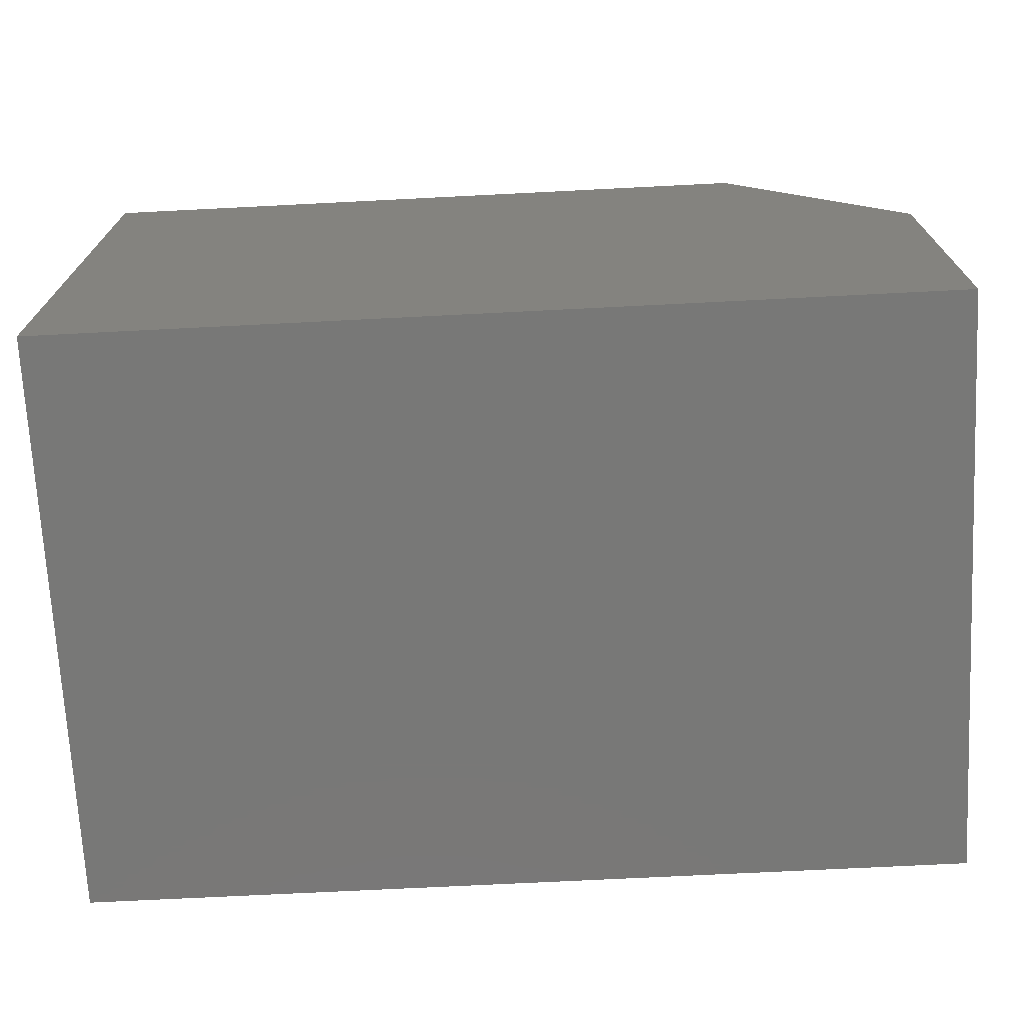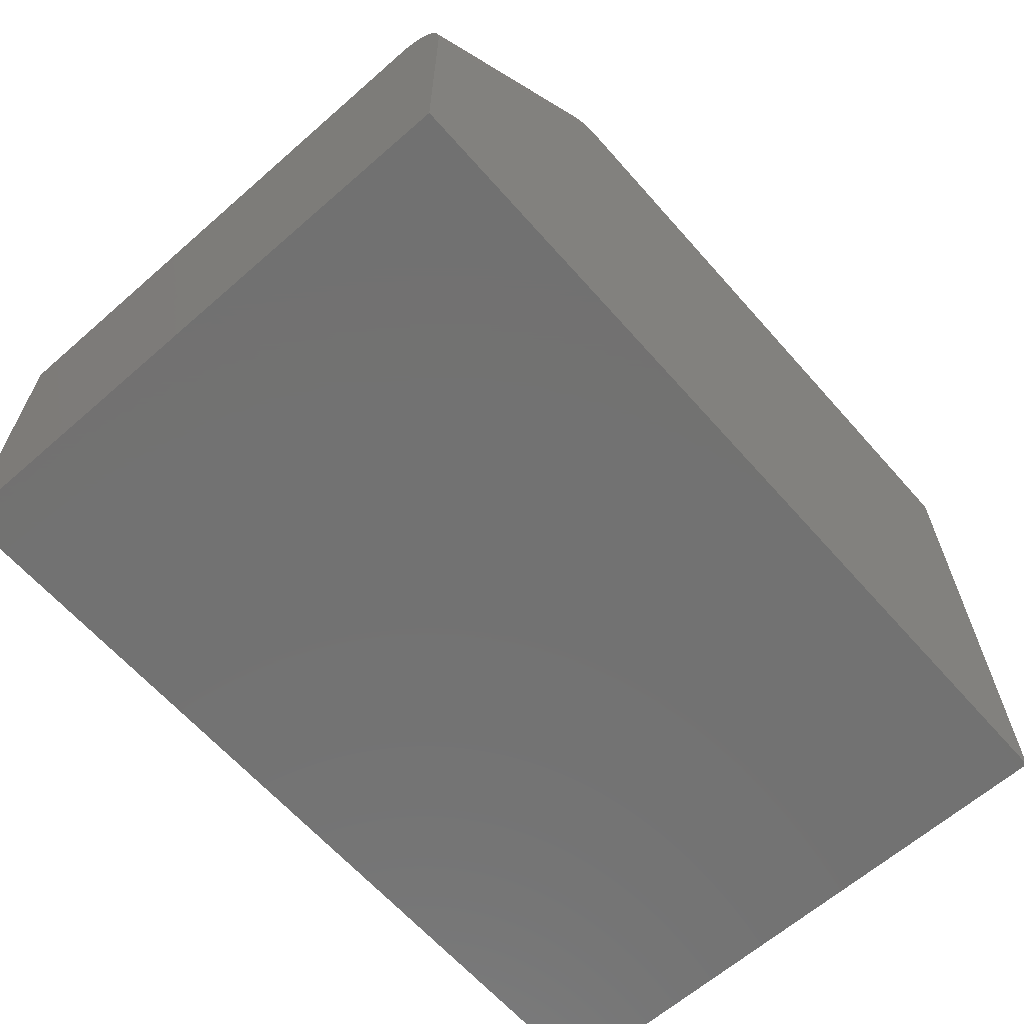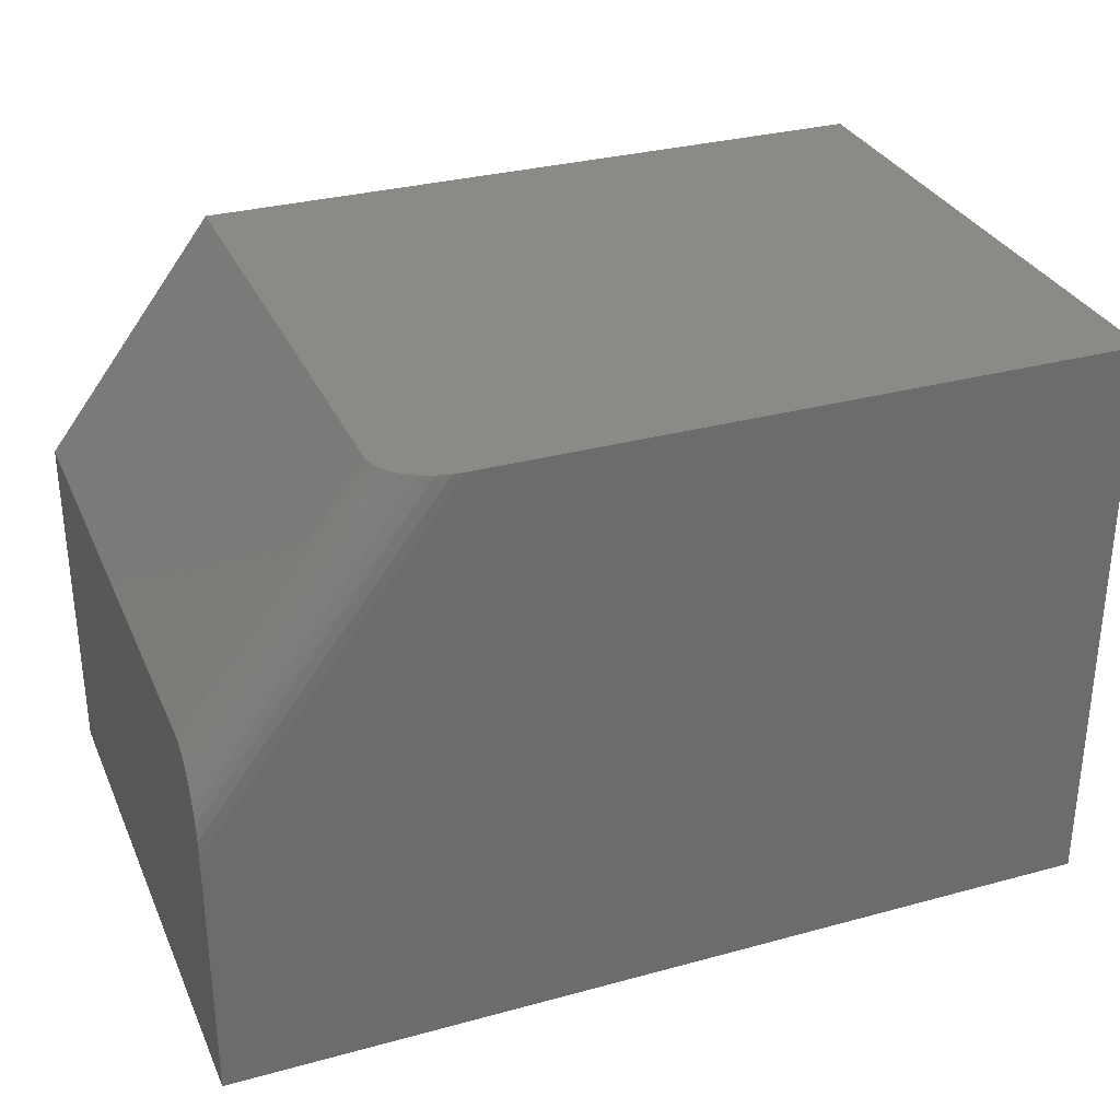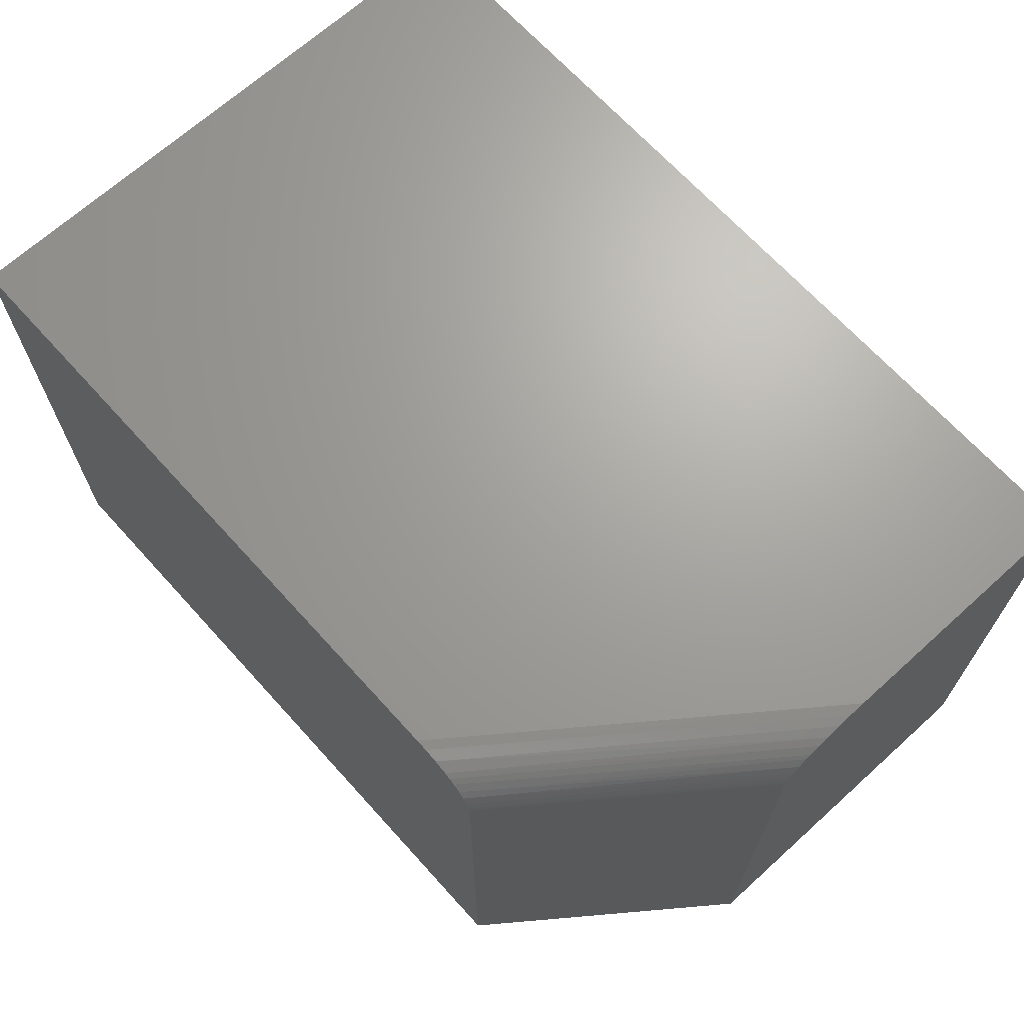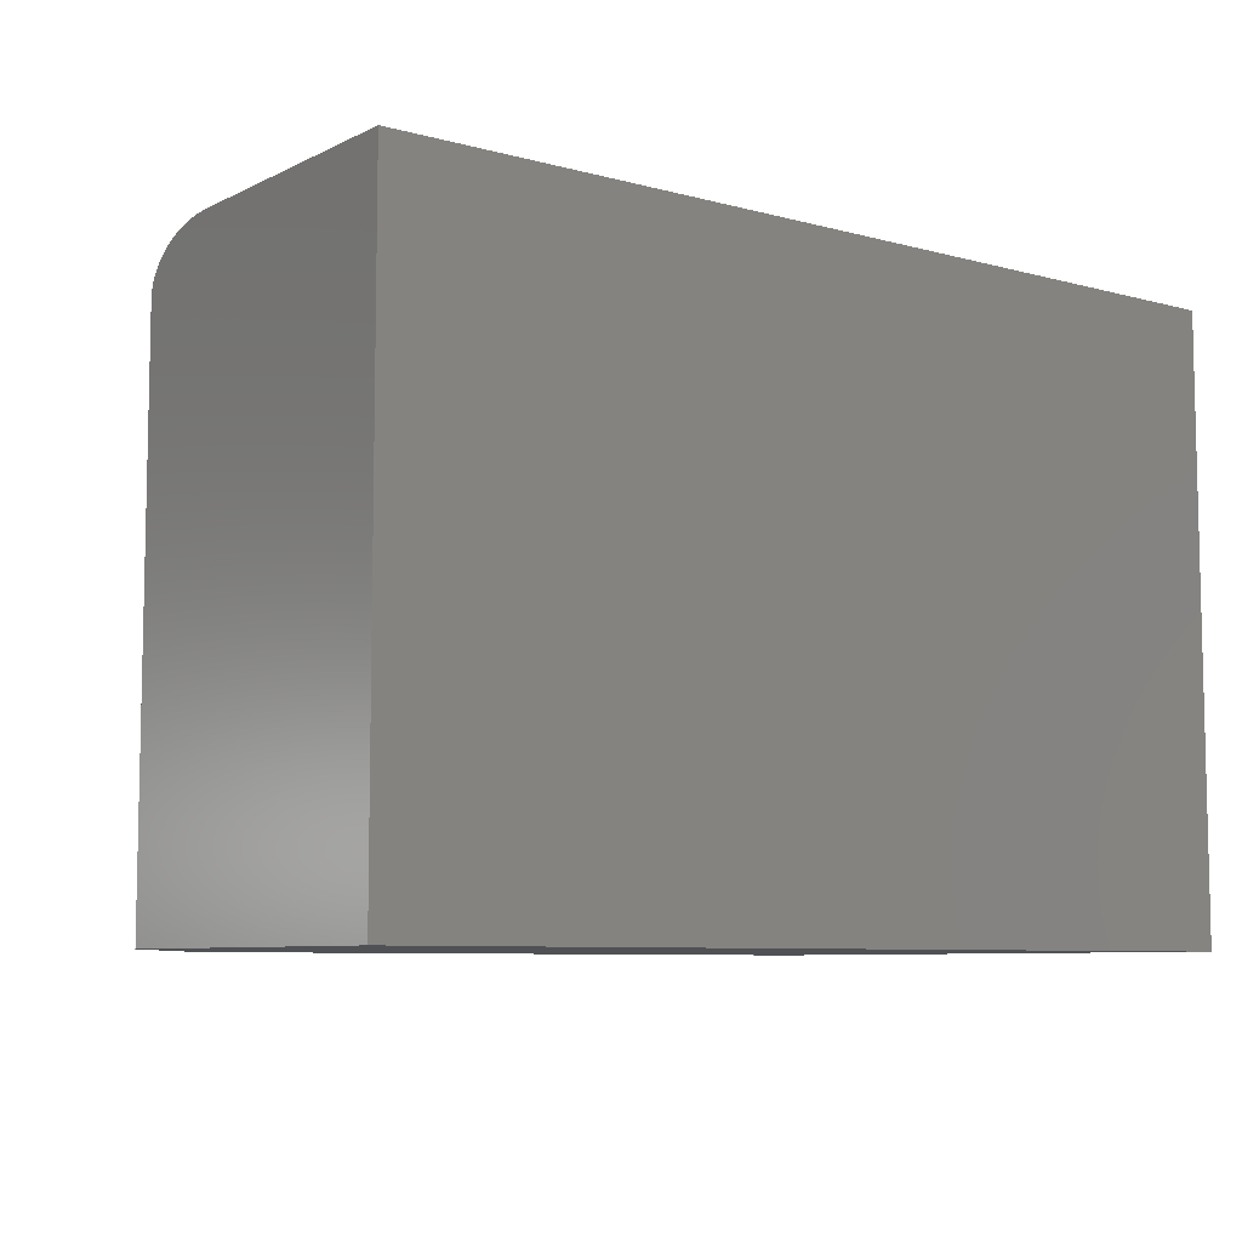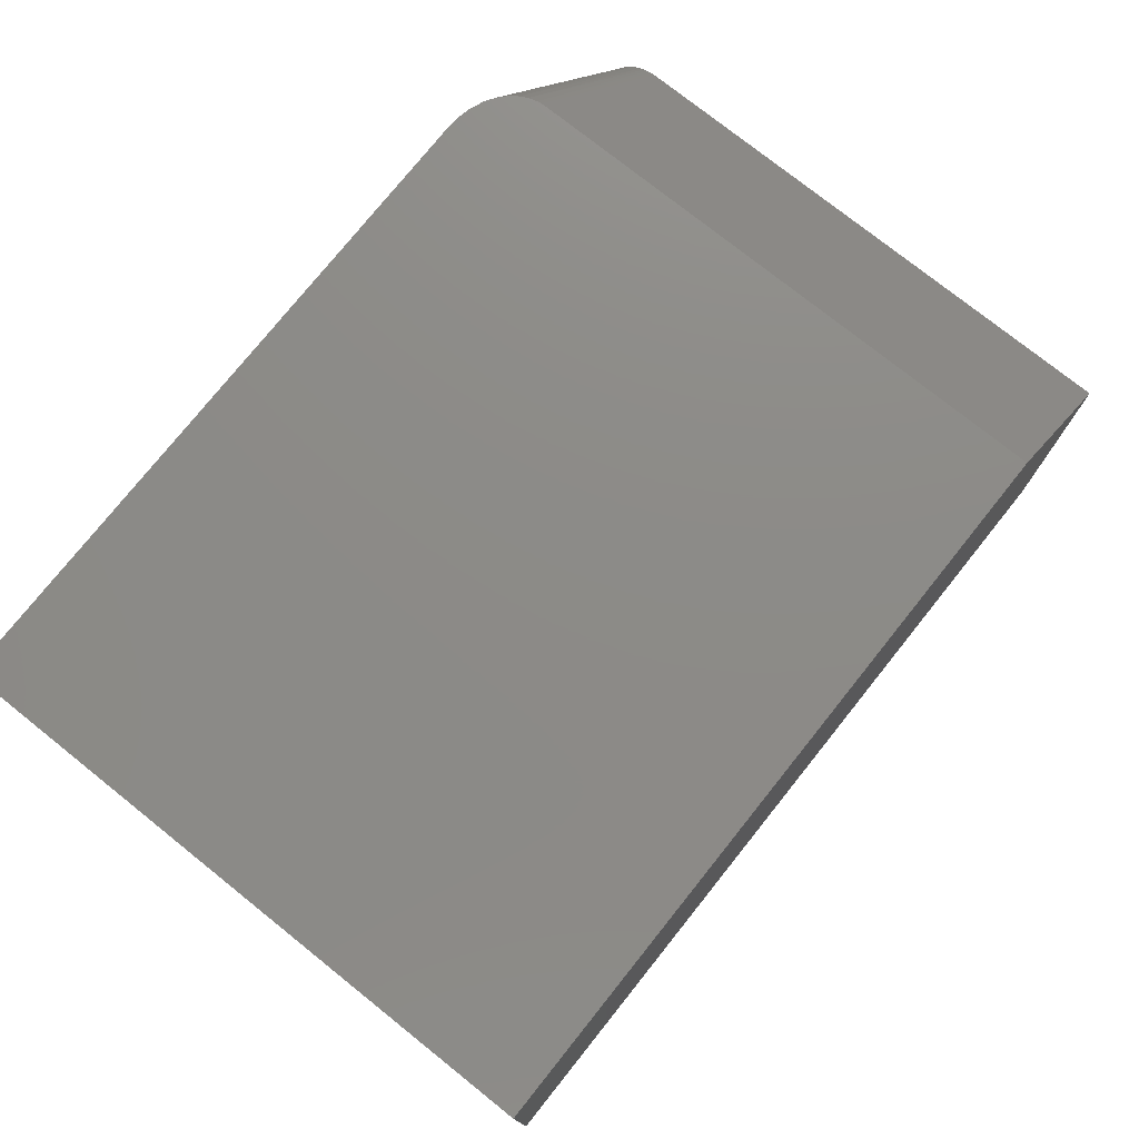
<metadata>
{"format":"stl","ext":"stl","renderer":"f3d","projection":"perspective","resolution":1024,"background":"white","views":[{"elev":-71.0,"azim":2.9,"up":"+Z"},{"elev":-63.9,"azim":131.4,"up":"+Z"},{"elev":31.3,"azim":158.8,"up":"+Z"},{"elev":68.0,"azim":47.8,"up":"+Y"},{"elev":-7.7,"azim":142.9,"up":"+Y"},{"elev":76.3,"azim":-51.4,"up":"+Z"}]}
</metadata>
<code>
# stl→obj: 34 verts, 64 faces
v 0.5411 0 0.4974
v 0.75 0 0.2225
v 3.046e-17 0 0.4974
v 0.75 0 -4.592e-17
v 0 0 0
v 0.6 -0.04688 0.4974
v 0.5971 -0.03236 0.4974
v 0.6 -0.5 0.4974
v 0.5998 -0.04318 0.4974
v 0.5731 -0.007518 0.4974
v 0.5622 -0.003114 0.4974
v 0.5829 -0.01383 0.4974
v 0.5782 -0.01044 0.4974
v 0.5993 -0.03953 0.4974
v 3.046e-17 -0.5 0.4974
v 0.5508 -0.0006379 0.4974
v 0.5936 -0.0256 0.4974
v 0.5888 -0.01938 0.4974
v 0.75 -0.04688 0.3
v 0.75 -0.5 0.3
v 0.75 -0.002741 0.2486
v 0.75 -0.0007788 0.2366
v 0.75 -0.5 -4.592e-17
v 0.75 -0.03953 0.299
v 0.75 -0.04317 0.2998
v 0.75 -0.009583 0.2695
v 0.75 -0.01415 0.278
v 0.75 -0.01675 0.2819
v 0.75 -0.02255 0.2888
v 0.75 -0.02896 0.2941
v 0.75 -0.03241 0.2962
v 0.75 -0.03588 0.2978
v 0.75 -0.005997 0.2604
v 0 -0.5 0
f 1 2 3
f 3 2 4
f 3 4 5
f 6 7 8
f 6 9 7
f 10 11 12
f 12 13 10
f 7 9 14
f 15 8 16
f 15 16 1
f 15 1 3
f 16 8 7
f 16 7 17
f 16 17 18
f 16 18 12
f 16 12 11
f 19 6 20
f 20 6 8
f 2 21 4
f 2 22 21
f 23 4 24
f 23 24 25
f 23 25 19
f 23 19 20
f 26 27 28
f 26 28 29
f 26 29 30
f 26 30 31
f 26 31 32
f 24 4 21
f 24 21 33
f 24 33 26
f 24 26 32
f 2 16 22
f 2 1 16
f 21 22 16
f 16 11 21
f 33 21 11
f 11 10 33
f 26 33 10
f 10 13 26
f 26 13 12
f 26 12 27
f 28 27 12
f 12 18 28
f 29 28 18
f 18 17 29
f 30 29 17
f 17 7 30
f 30 7 31
f 32 31 7
f 7 14 32
f 6 19 9
f 9 19 25
f 9 25 14
f 14 25 24
f 14 24 32
f 34 23 15
f 15 23 20
f 15 20 8
f 3 5 15
f 15 5 34
f 34 5 23
f 23 5 4

</code>
